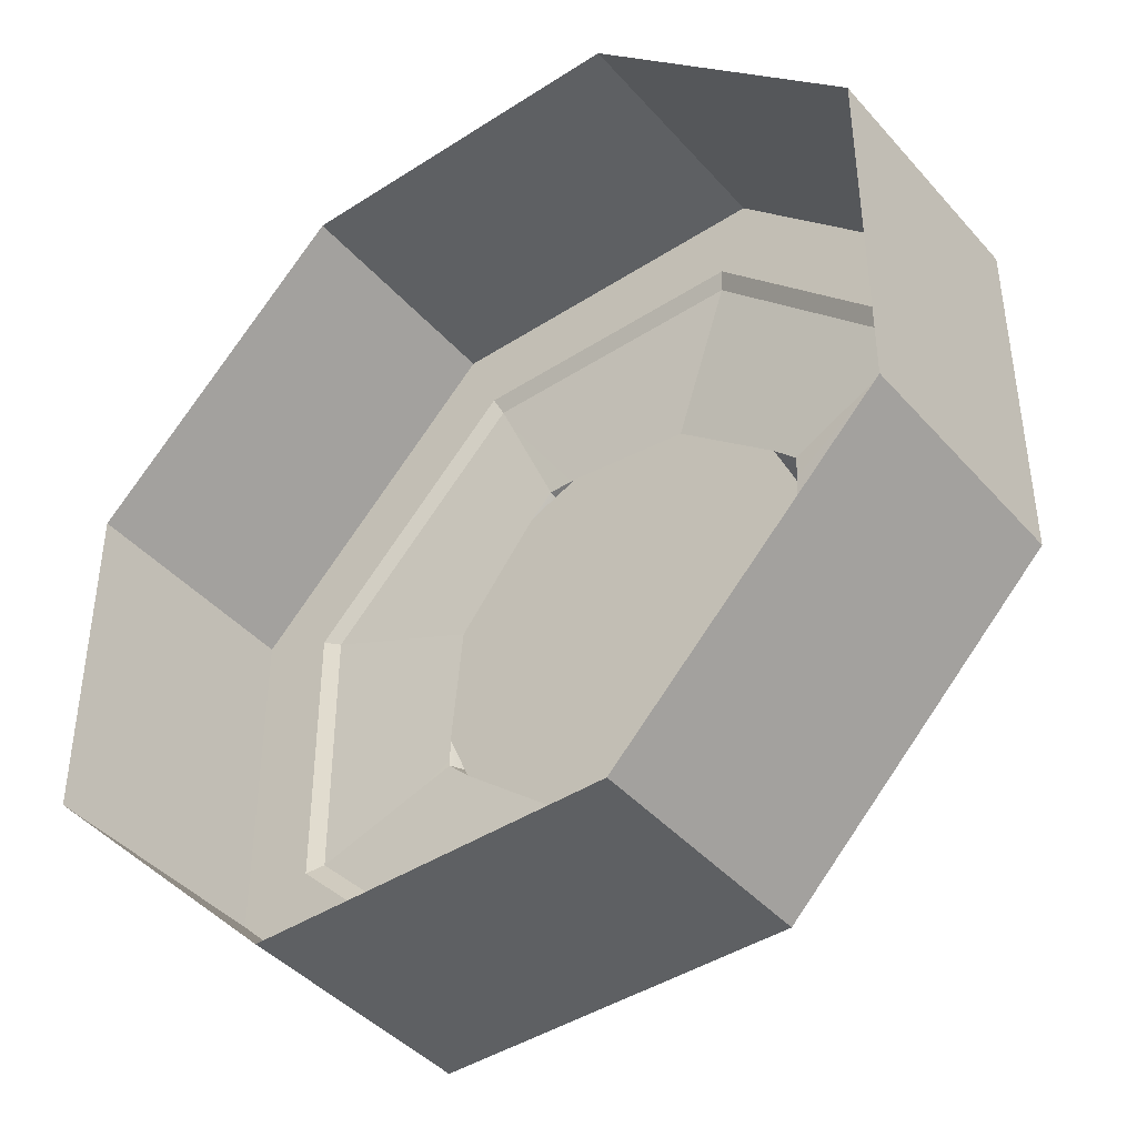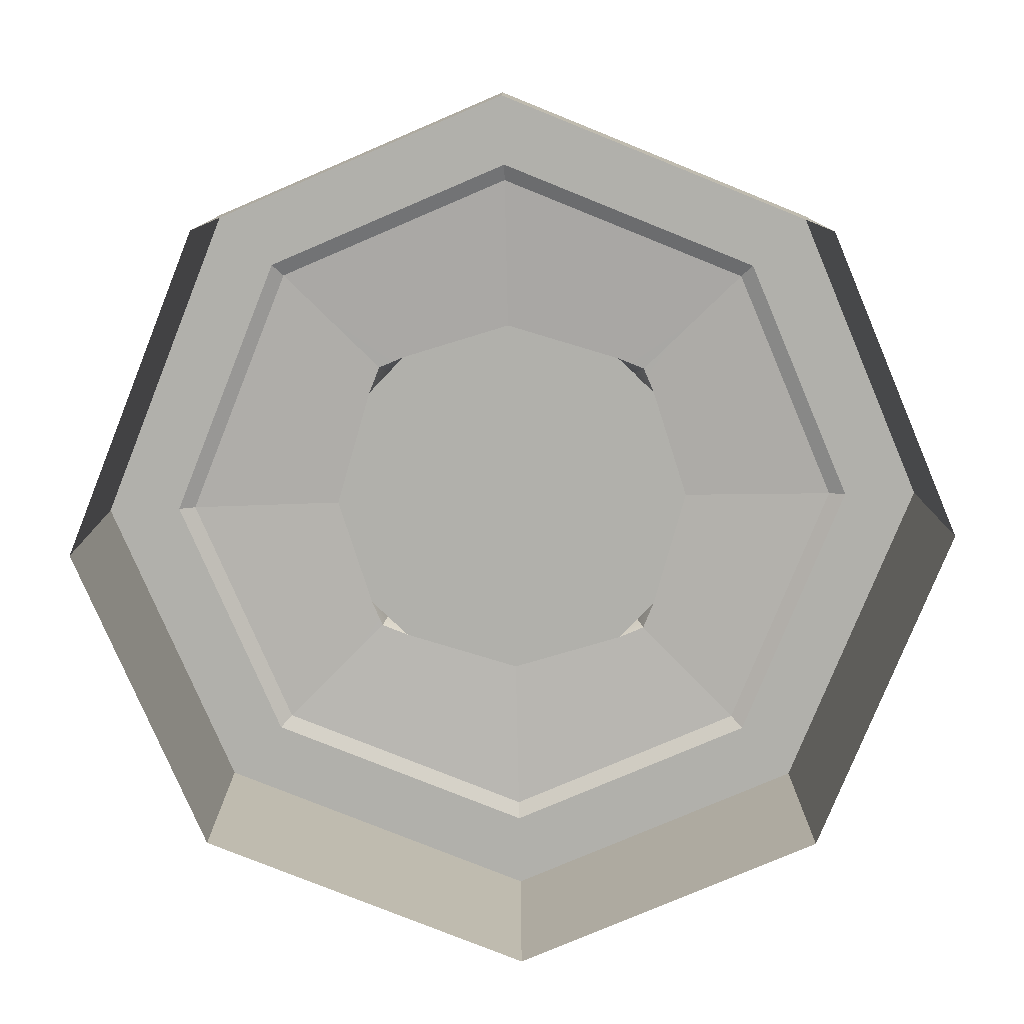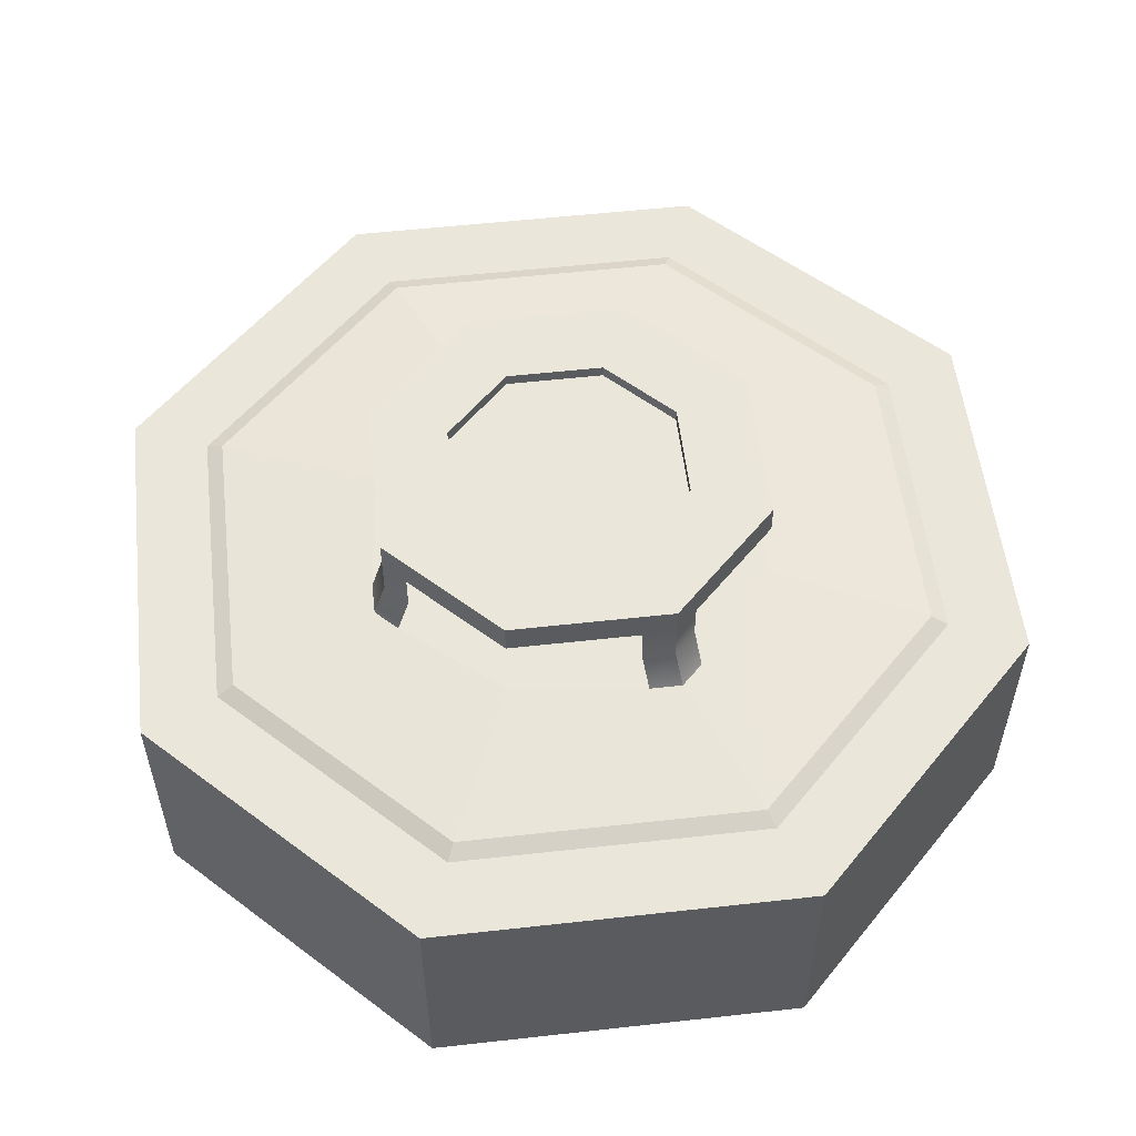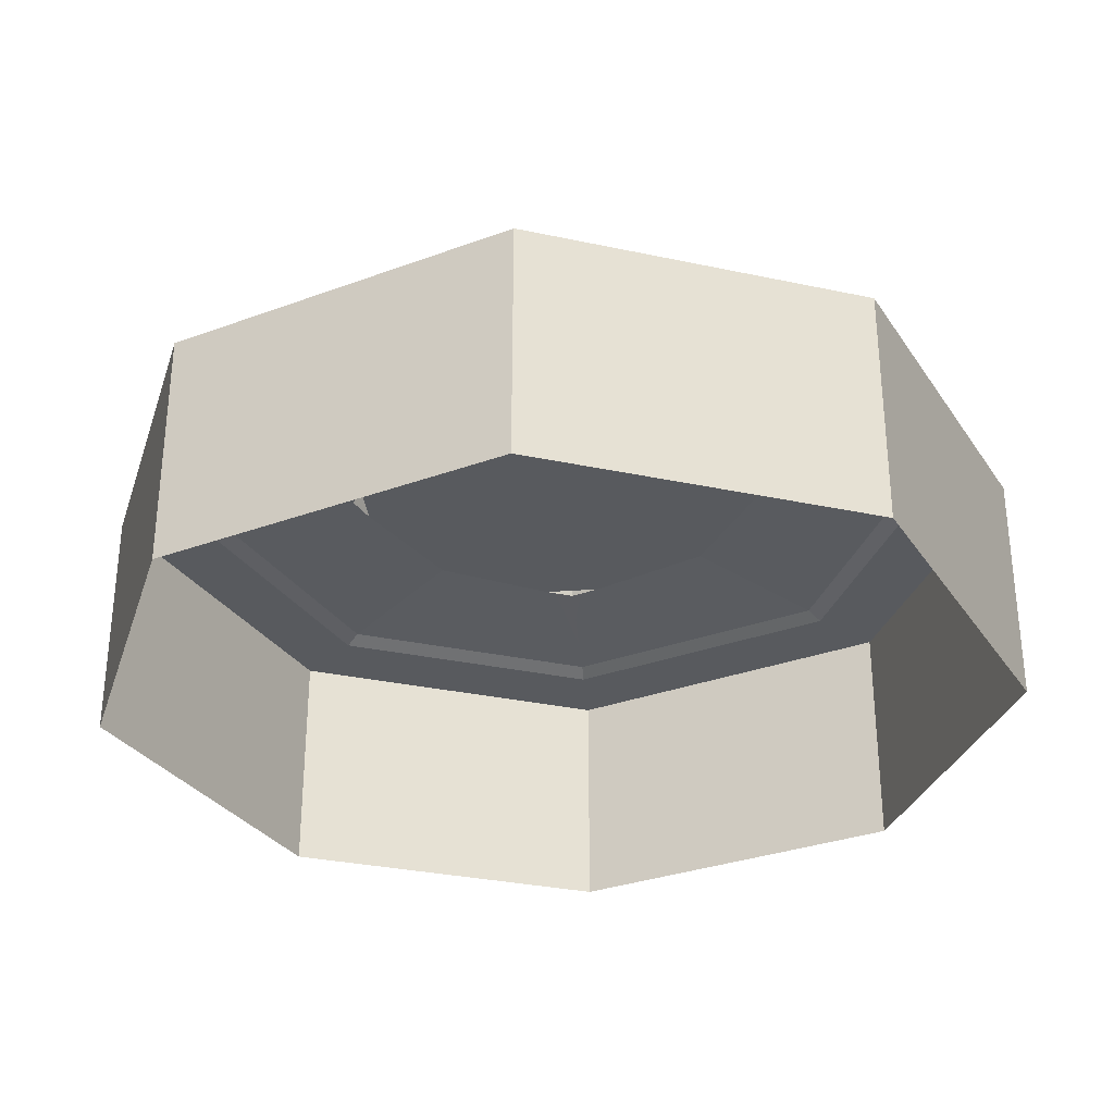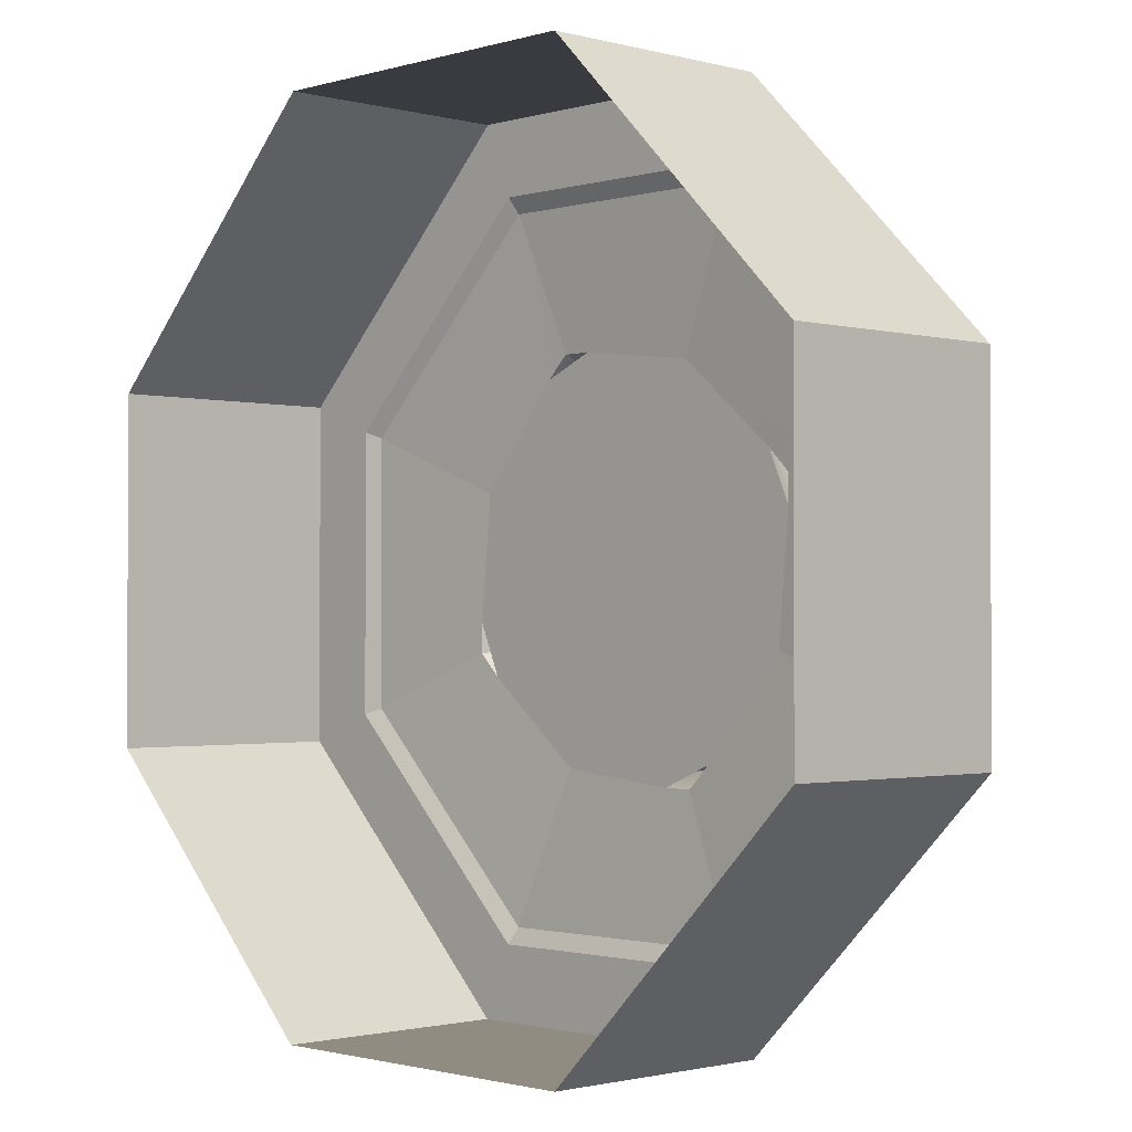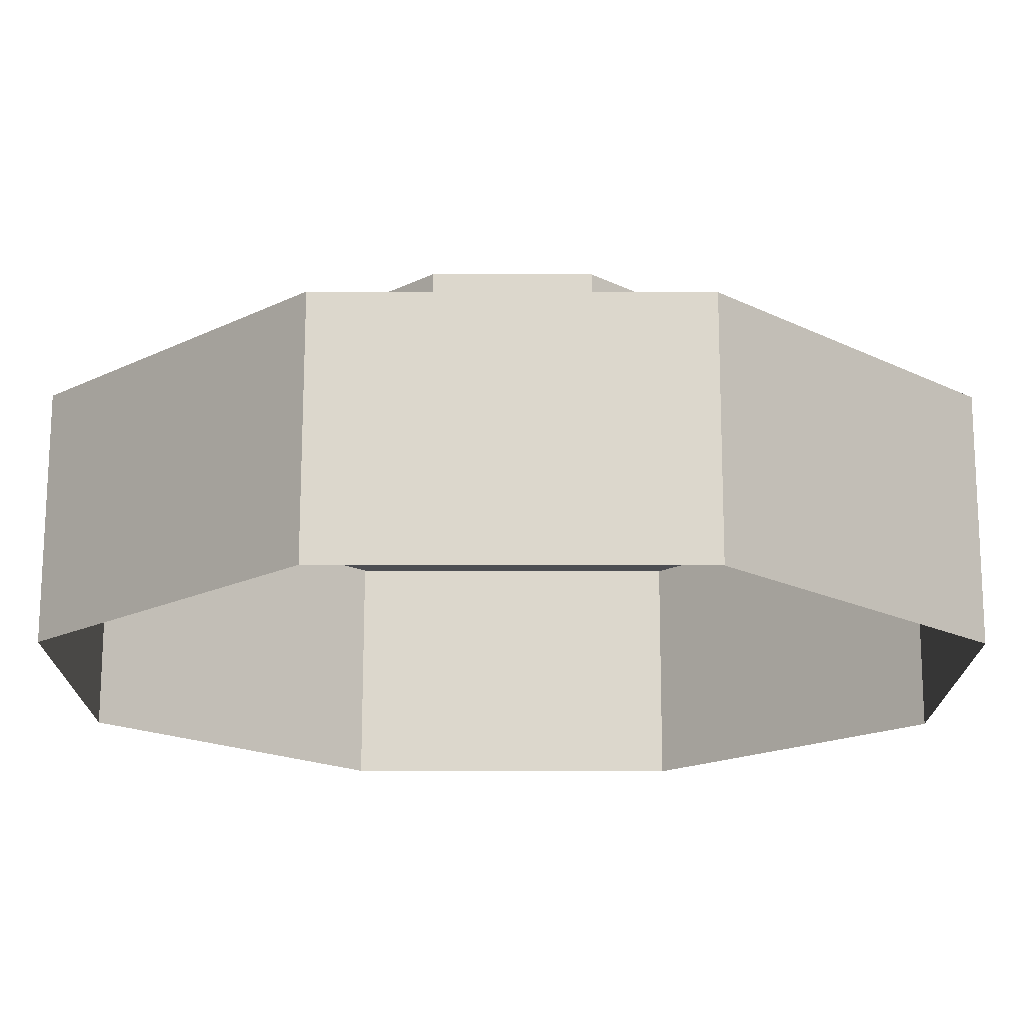
<metadata>
{"format":"obj","ext":"obj","renderer":"f3d","projection":"perspective","resolution":1024,"background":"white","views":[{"elev":-42.5,"azim":37.7,"up":"+Z"},{"elev":-78.4,"azim":-156.9,"up":"+Y"},{"elev":55.0,"azim":-51.7,"up":"+Y"},{"elev":-31.0,"azim":-107.1,"up":"+Y"},{"elev":-1.4,"azim":46.3,"up":"+Z"},{"elev":72.9,"azim":0.1,"up":"+Z"}]}
</metadata>
<code>
g default
v 7.891 1.136 -0.9093
v 7.946 1.136 -0.8541
v 7.891 1.186 -0.9093
v 7.946 1.186 -0.8541
v 8.075 1.136 -0.9093
v 8.02 1.136 -0.8541
v 8.075 1.186 -0.9093
v 8.02 1.186 -0.8541
v 7.891 1.186 -0.983
v 7.946 1.186 -1.038
v 7.891 1.136 -0.983
v 7.946 1.136 -1.038
v 8.02 1.186 -1.038
v 8.075 1.186 -0.983
v 8.075 1.136 -0.983
v 8.02 1.136 -1.038
v 7.952 1.186 -0.8698
v 7.907 1.186 -0.9156
v 8.013 1.186 -0.8698
v 8.059 1.186 -0.9156
v 8.059 1.186 -0.9767
v 8.013 1.186 -1.022
v 7.952 1.186 -1.022
v 7.907 1.186 -0.9767
v 7.954 1.188 -0.8733
v 7.91 1.188 -0.917
v 8.012 1.188 -0.8733
v 8.056 1.188 -0.917
v 8.056 1.188 -0.9753
v 8.012 1.188 -1.019
v 7.954 1.188 -1.019
v 7.91 1.188 -0.9753
v 7.966 1.19 -0.9029
v 7.943 1.19 -0.9301
v 7.999 1.19 -0.9061
v 8.026 1.19 -0.9291
v 8.023 1.19 -0.9622
v 8 1.19 -0.9891
v 7.967 1.19 -0.9863
v 7.94 1.19 -0.9634
v 7.967 1.212 -0.9061
v 7.943 1.212 -0.9301
v 7.999 1.212 -0.9061
v 8.023 1.212 -0.9301
v 8.023 1.212 -0.9622
v 7.999 1.212 -0.9863
v 7.967 1.212 -0.9863
v 7.943 1.212 -0.9622
v 7.973 1.212 -0.9221
v 7.959 1.212 -0.9365
v 7.993 1.212 -0.9221
v 8.007 1.212 -0.9365
v 8.007 1.212 -0.9558
v 7.993 1.212 -0.9703
v 7.973 1.212 -0.9703
v 7.959 1.212 -0.9558
v 7.973 1.209 -0.9221
v 7.959 1.209 -0.9365
v 7.993 1.209 -0.9221
v 8.007 1.209 -0.9365
v 8.007 1.209 -0.9558
v 7.993 1.209 -0.9703
v 7.973 1.209 -0.9703
v 7.959 1.209 -0.9558
v 7.967 1.205 -0.9061
v 7.999 1.205 -0.9061
v 8.023 1.205 -0.9301
v 8.023 1.205 -0.9622
v 7.999 1.205 -0.9863
v 7.967 1.205 -0.9863
v 7.943 1.205 -0.9622
v 7.943 1.205 -0.9301
v 7.972 1.19 -0.9029
v 7.973 1.205 -0.9061
v 7.961 1.19 -0.9077
v 7.962 1.205 -0.9109
v 7.94 1.19 -0.957
v 7.943 1.205 -0.9558
v 7.948 1.205 -0.967
v 7.945 1.19 -0.9682
v 7.994 1.19 -0.9891
v 7.993 1.205 -0.9863
v 8.004 1.205 -0.9814
v 8.005 1.19 -0.9843
v 8.021 1.19 -0.9243
v 8.018 1.205 -0.9253
v 8.026 1.19 -0.9356
v 8.023 1.205 -0.9365
v 7.967 1.198 -0.9061
v 7.973 1.198 -0.9061
v 7.962 1.198 -0.9109
v 7.943 1.198 -0.9622
v 7.943 1.198 -0.9558
v 7.948 1.198 -0.967
v 8.023 1.198 -0.9301
v 8.023 1.198 -0.9365
v 8.018 1.198 -0.9253
v 7.999 1.198 -0.9863
v 7.993 1.198 -0.9863
v 8.004 1.198 -0.9814
g pCube7
f 4 2 6 8
f 12 10 13 16
f 7 5 15 14
f 9 11 1 3
f 64 59 60 63
f 1 2 4 3
f 6 5 7 8
f 9 10 12 11
f 13 14 15 16
f 3 4 17 18
f 4 8 19 17
f 8 7 20 19
f 7 14 21 20
f 14 13 22 21
f 13 10 23 22
f 10 9 24 23
f 9 3 18 24
f 18 17 25 26
f 17 19 27 25
f 19 20 28 27
f 20 21 29 28
f 21 22 30 29
f 22 23 31 30
f 23 24 32 31
f 24 18 26 32
f 26 25 75 34
f 25 27 35 73
f 85 28 36
f 28 87 36
f 84 30 38
f 30 81 38
f 80 32 40
f 32 77 40
f 41 76 65
f 65 74 41
f 66 86 44 43
f 44 88 68 45
f 68 83 46 45
f 46 82 70 47
f 48 79 71
f 71 78 48
f 42 41 49 50
f 41 43 51 49
f 43 44 52 51
f 44 45 53 52
f 45 46 54 53
f 46 47 55 54
f 47 48 56 55
f 48 42 50 56
f 50 49 57 58
f 49 51 59 57
f 51 52 60 59
f 52 53 61 60
f 53 54 62 61
f 54 55 63 62
f 55 56 64 63
f 56 50 58 64
f 89 90 74 65
f 95 96 88 67
f 83 100 98 69
f 98 99 82 69
f 79 94 92 71
f 92 93 78 71
f 76 91 89 65
f 86 97 95 67
f 73 35 37 84
f 35 85 87 37
f 81 39 34 75
f 39 80 77 34
f 73 84 81 75
f 86 66 68 88
f 66 74 83 68
f 79 70 72 78
f 70 82 76 72
f 83 74 76 82
f 99 100 83 82
f 93 94 79 78
f 90 91 76 74
f 96 97 86 88
f 25 73 33
f 75 25 33
f 27 28 85 35
f 28 29 37 87
f 29 30 84 37
f 30 31 39 81
f 31 32 80 39
f 32 26 34 77
f 33 73 90 89
f 73 75 91 90
f 89 91 75 33
f 40 77 93 92
f 77 80 94 93
f 92 94 80 40
f 36 87 96 95
f 87 85 97 96
f 95 97 85 36
f 38 81 99 98
f 81 84 100 99
f 98 100 84 38
f 58 57 59 64
f 63 60 61 62
f 44 86 67
f 67 88 44
f 41 74 66 43
f 72 76 41 42
f 46 83 69
f 69 82 46
f 48 78 72 42
f 70 79 48 47

</code>
